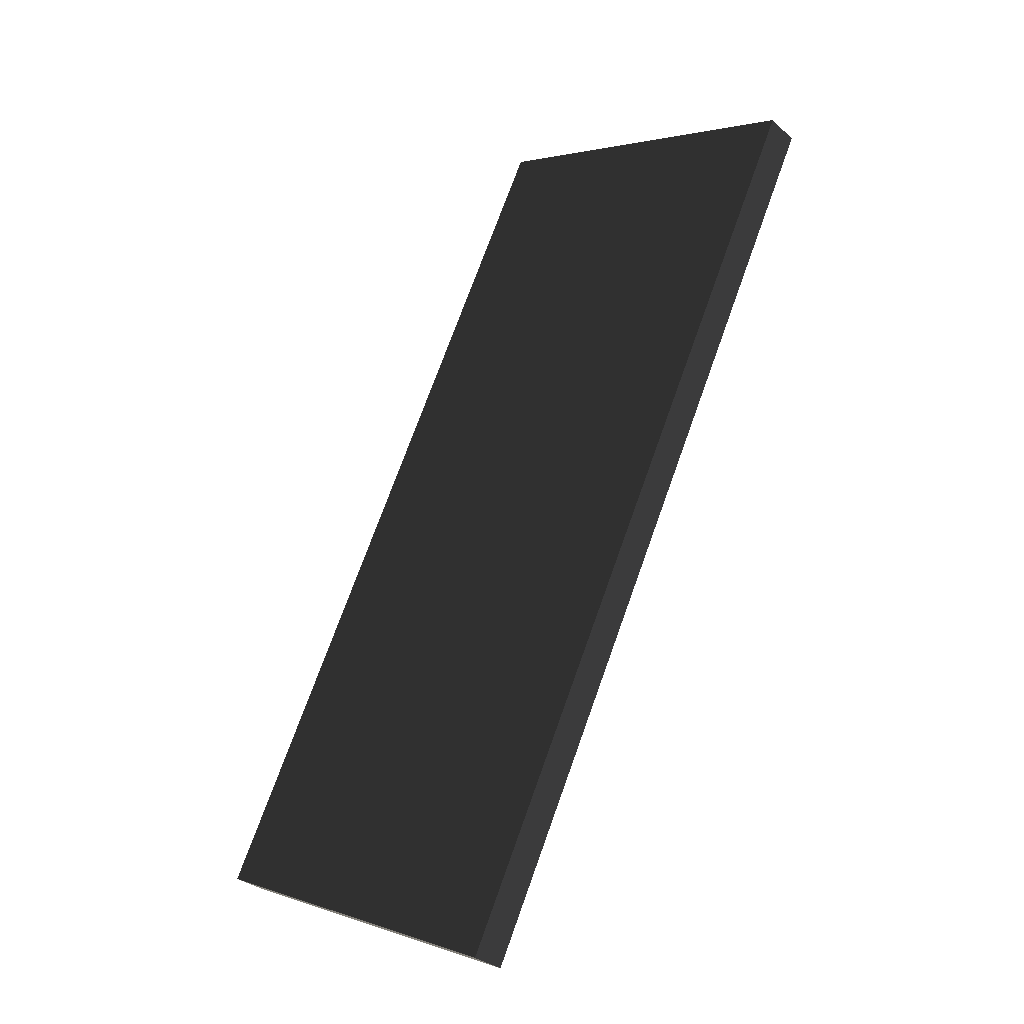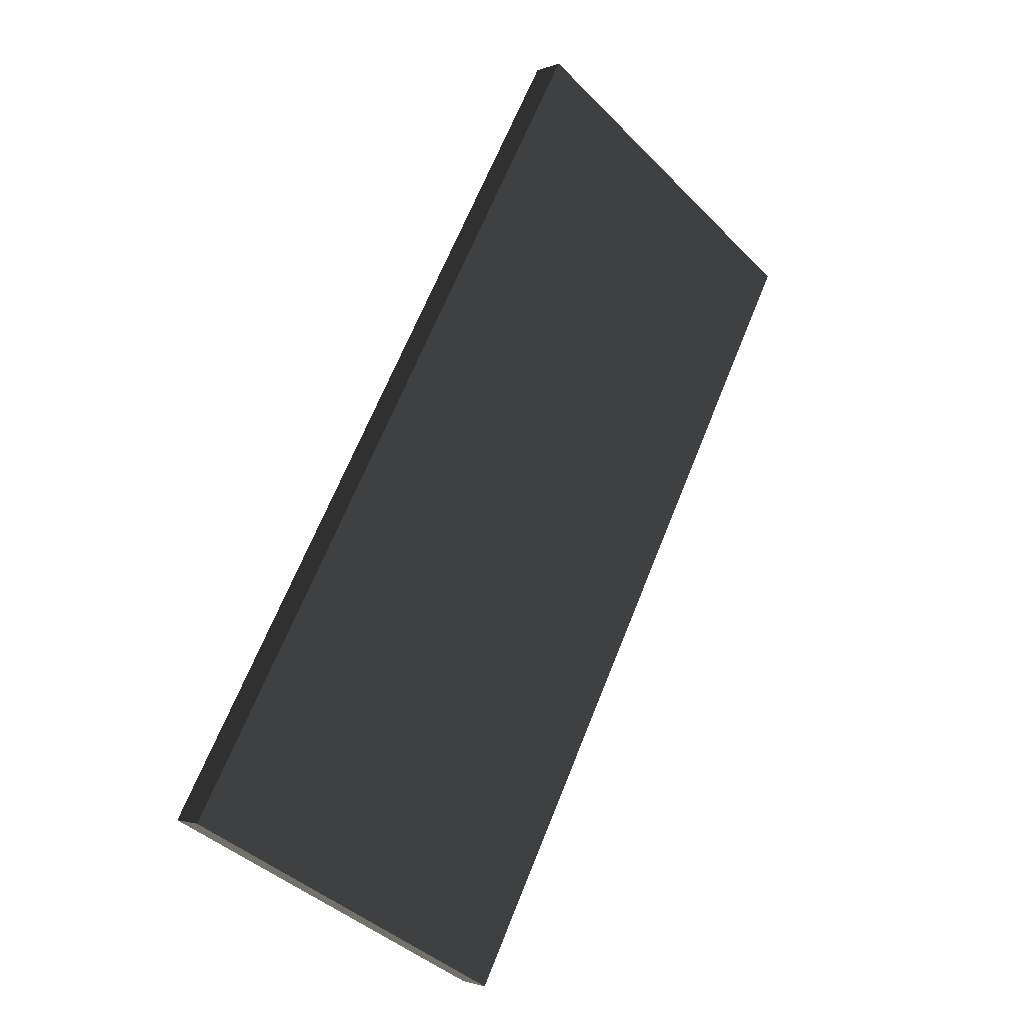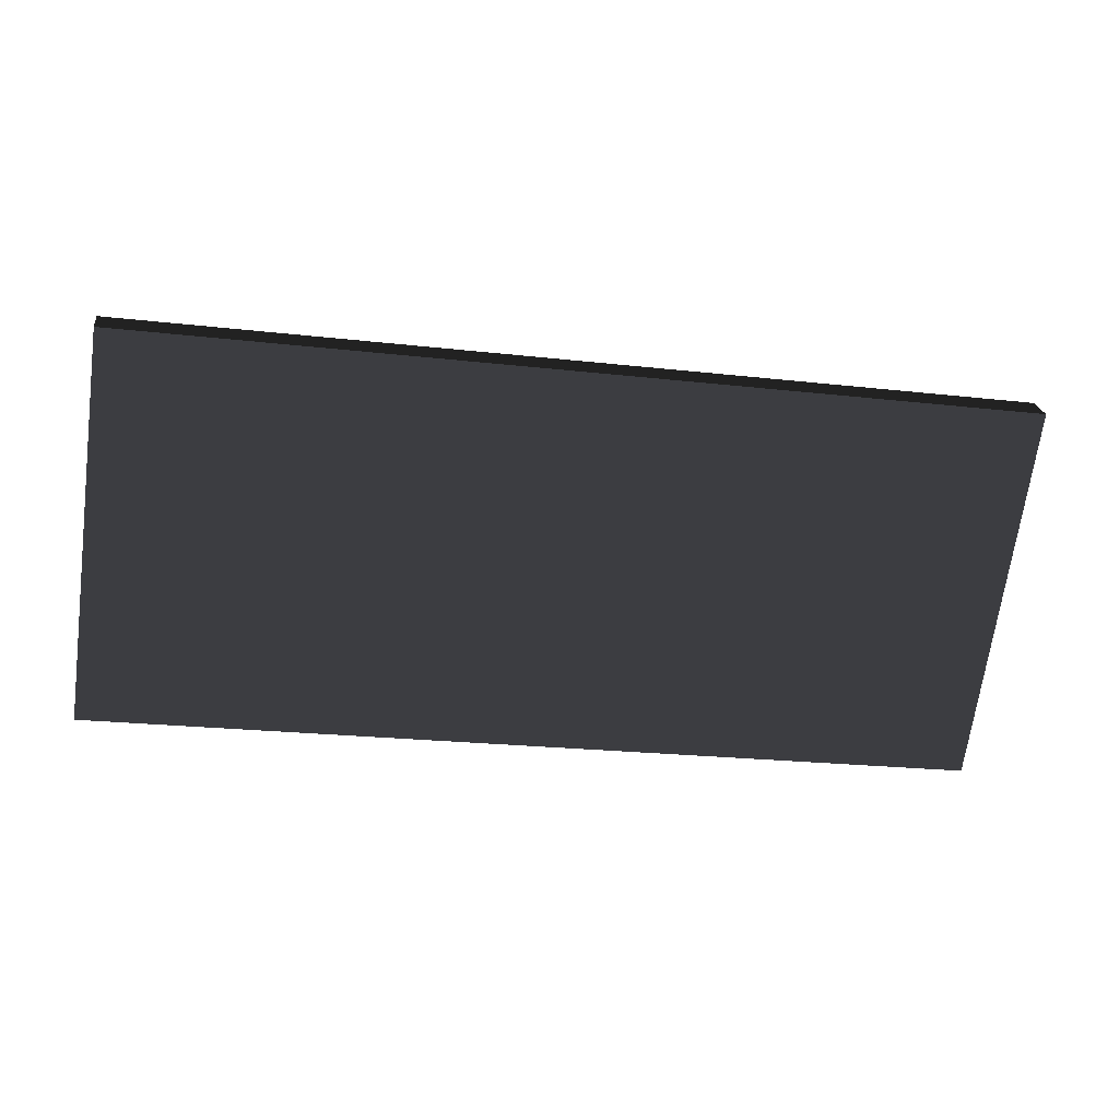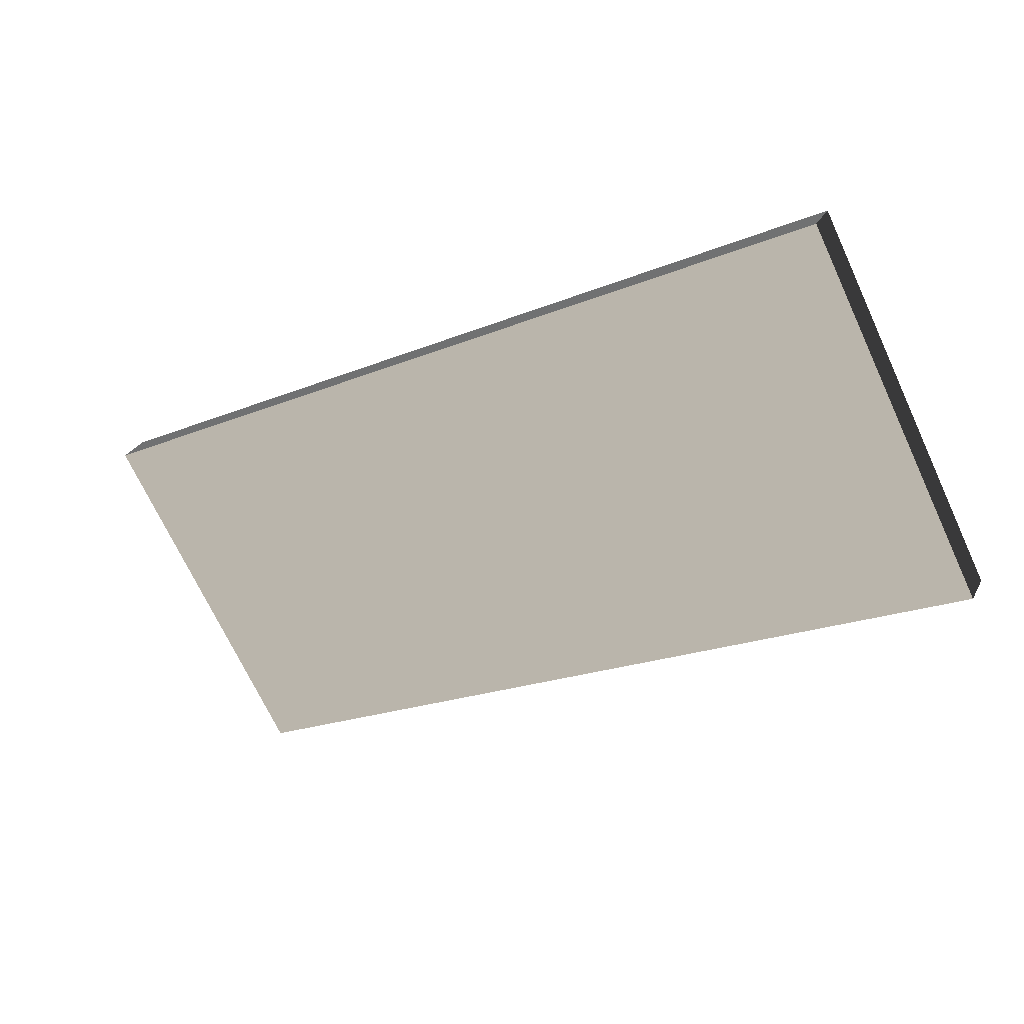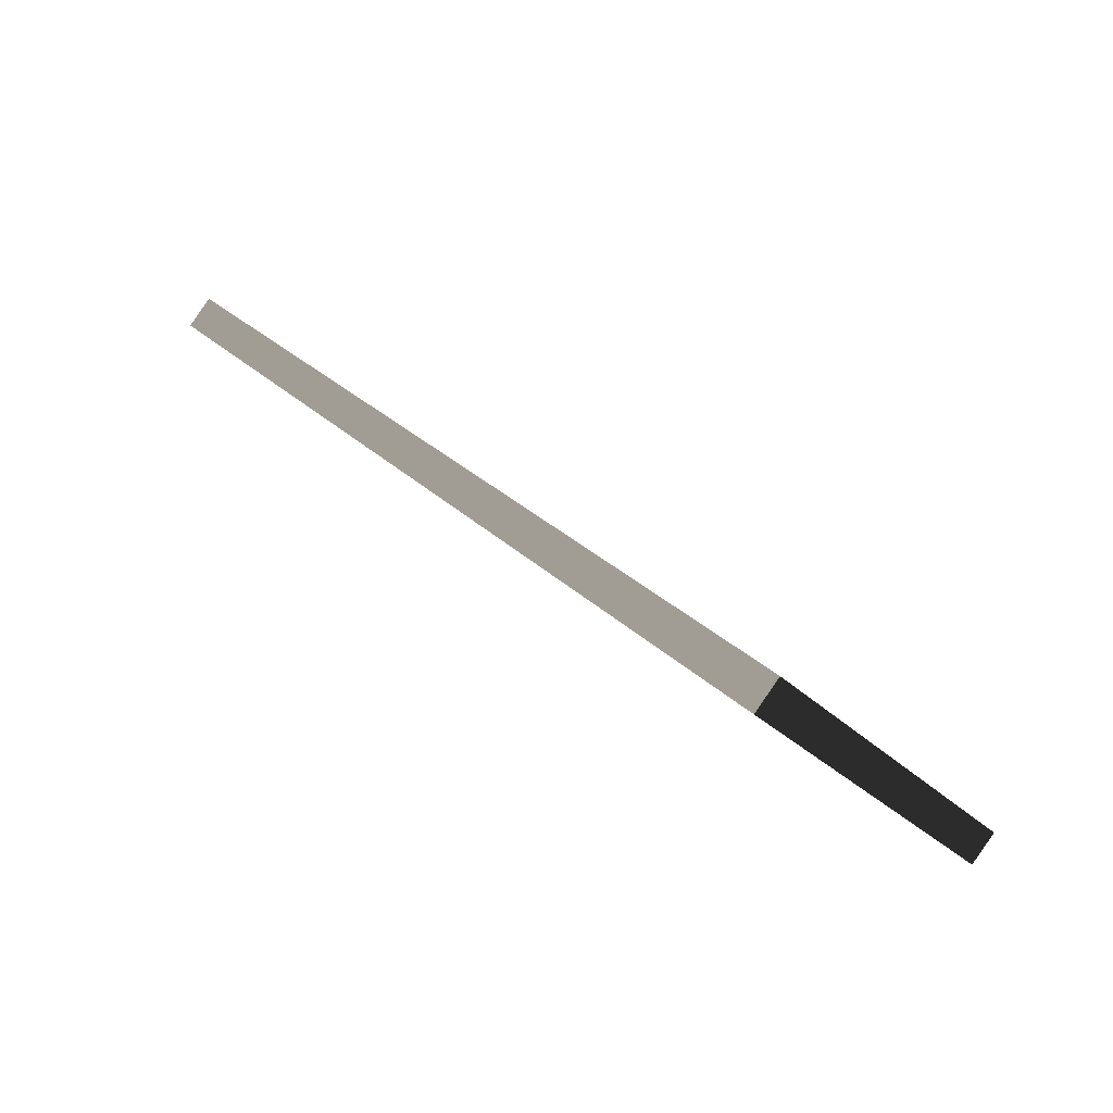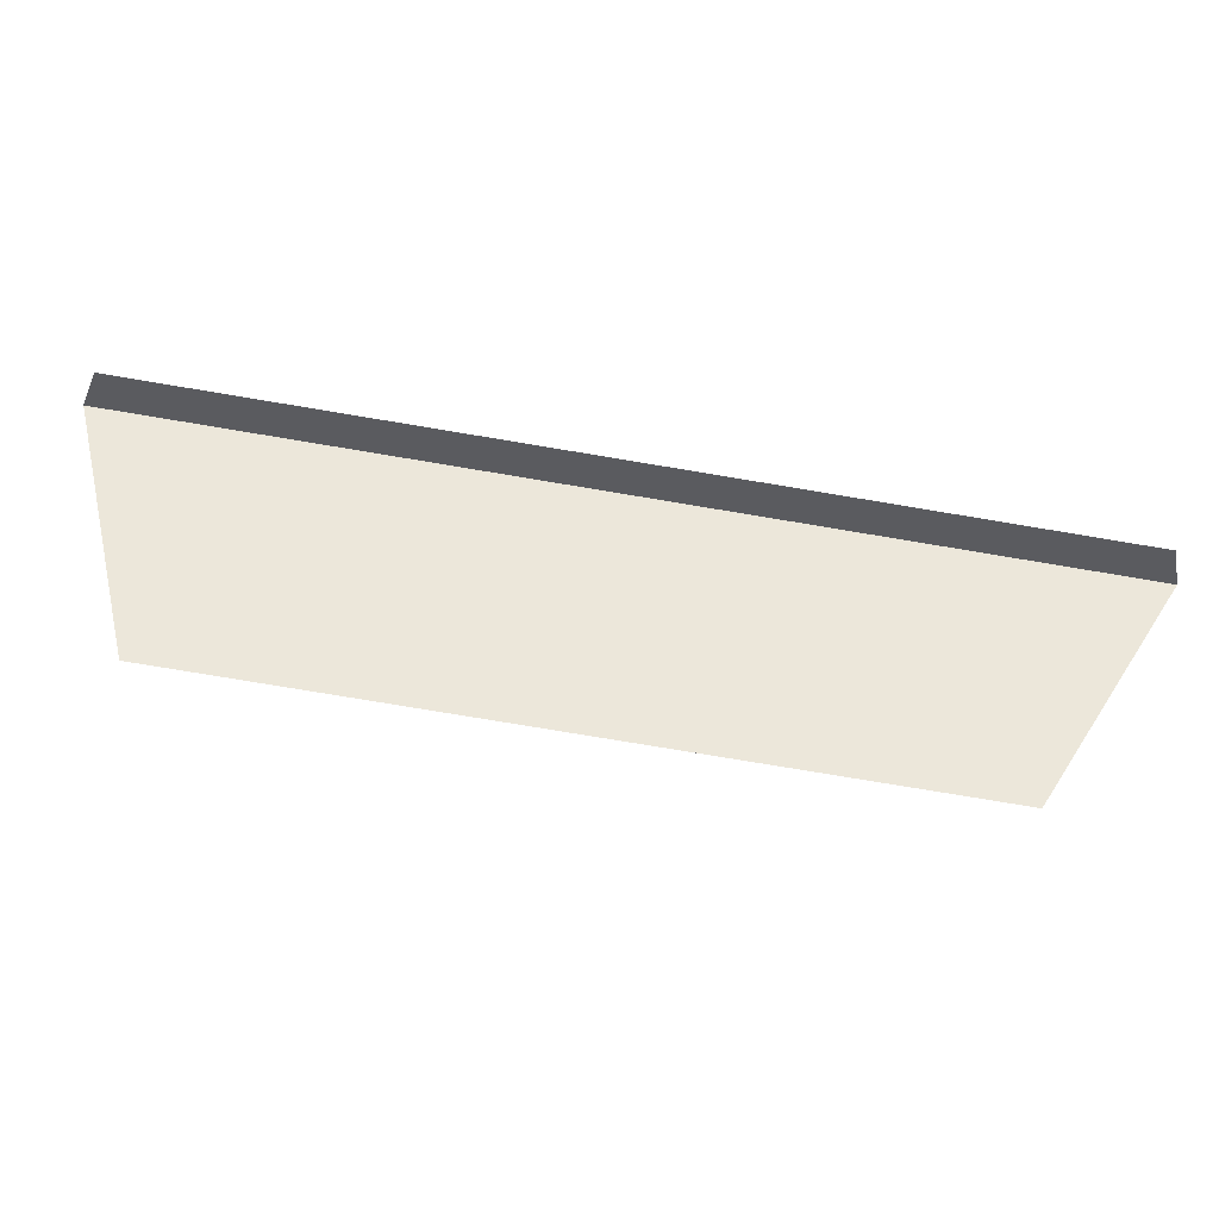
<metadata>
{"format":"obj","ext":"obj","renderer":"f3d","projection":"perspective","resolution":1024,"background":"white","views":[{"elev":73.8,"azim":109.8,"up":"+Z"},{"elev":67.0,"azim":-68.1,"up":"+Z"},{"elev":-22.6,"azim":-11.0,"up":"+Y"},{"elev":-20.4,"azim":-143.0,"up":"+Z"},{"elev":30.2,"azim":53.4,"up":"+Y"},{"elev":-78.6,"azim":170.6,"up":"+Y"}]}
</metadata>
<code>
o Cube_Cube.001
v -0.5 -0.4729 -0.4138
v -0.5 -0.3845 -0.5022
v  0.5 -0.4729 -0.4138
v  0.5 -0.3845 -0.5022
v -0.5  0.5271  0.5862
v -0.5  0.6155  0.4978
v  0.5  0.5271  0.5862
v  0.5  0.6155  0.4978
v -1.625 -0.4729 -0.4138
v -1.625 -0.3845 -0.5022
v -0.5 -0.4729 -0.4138
v -0.5 -0.3845 -0.5022
v -1.625  0.5271  0.5862
v -1.625  0.6155  0.4978
v -0.5  0.5271  0.5862
v -0.5  0.6155  0.4978
v  0.5 -0.4729 -0.4138
v  0.5 -0.3845 -0.5022
v  1.625 -0.4729 -0.4138
v  1.625 -0.3845 -0.5022
v  0.5  0.5271  0.5862
v  0.5  0.6155  0.4978
v  1.625  0.5271  0.5862
v  1.625  0.6155  0.4978
f 1 2 4 3
f 3 4 8 7
f 7 8 6 5
f 5 6 2 1
f 3 7 5 1
f 8 4 2 6
f 9 10 12 11
f 11 12 16 15
f 15 16 14 13
f 13 14 10 9
f 11 15 13 9
f 16 12 10 14
f 17 18 20 19
f 19 20 24 23
f 23 24 22 21
f 21 22 18 17
f 19 23 21 17
f 24 20 18 22

</code>
